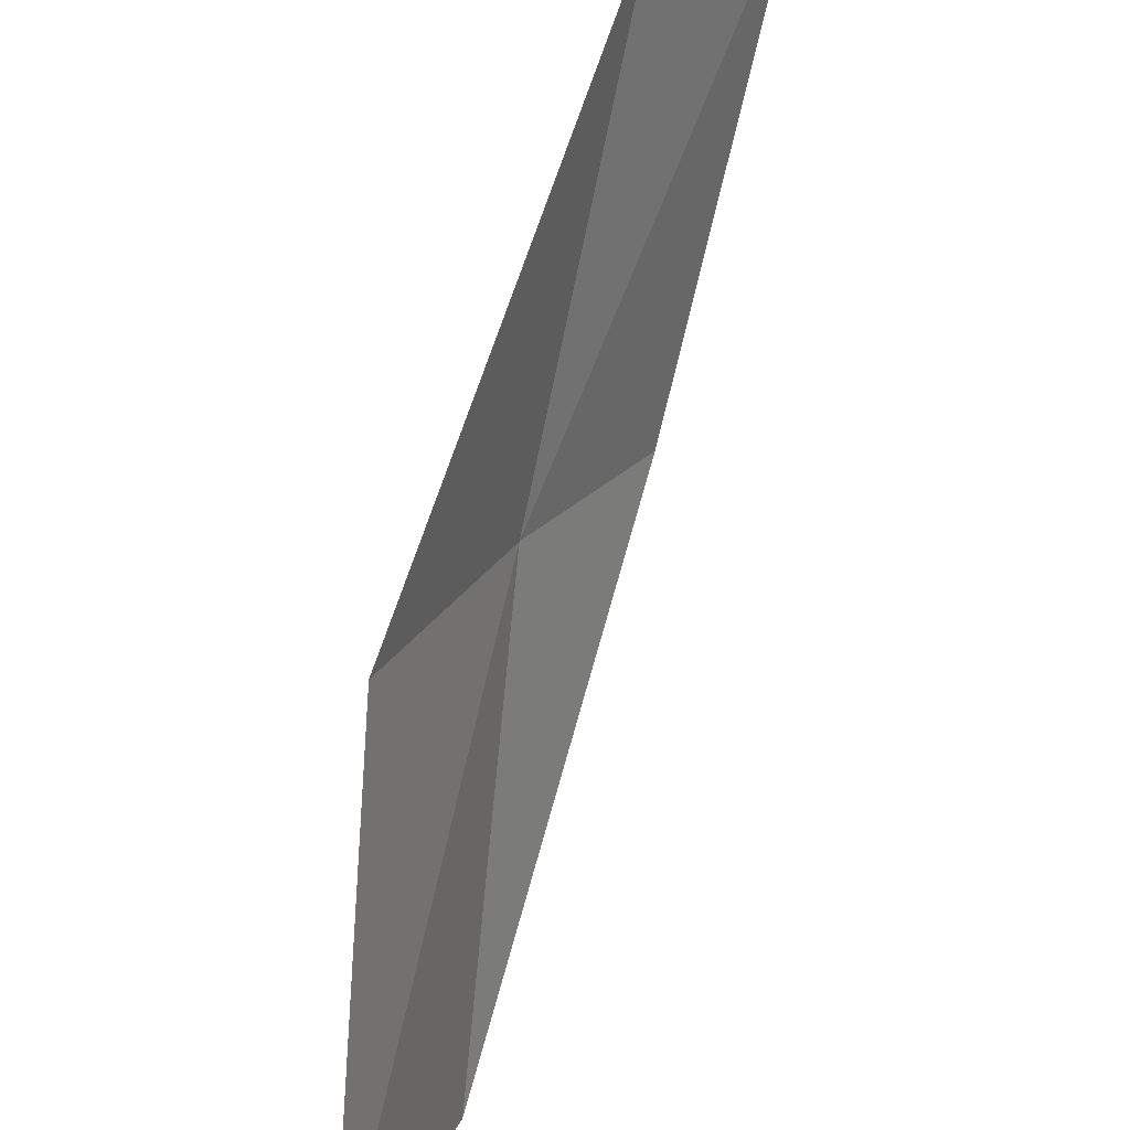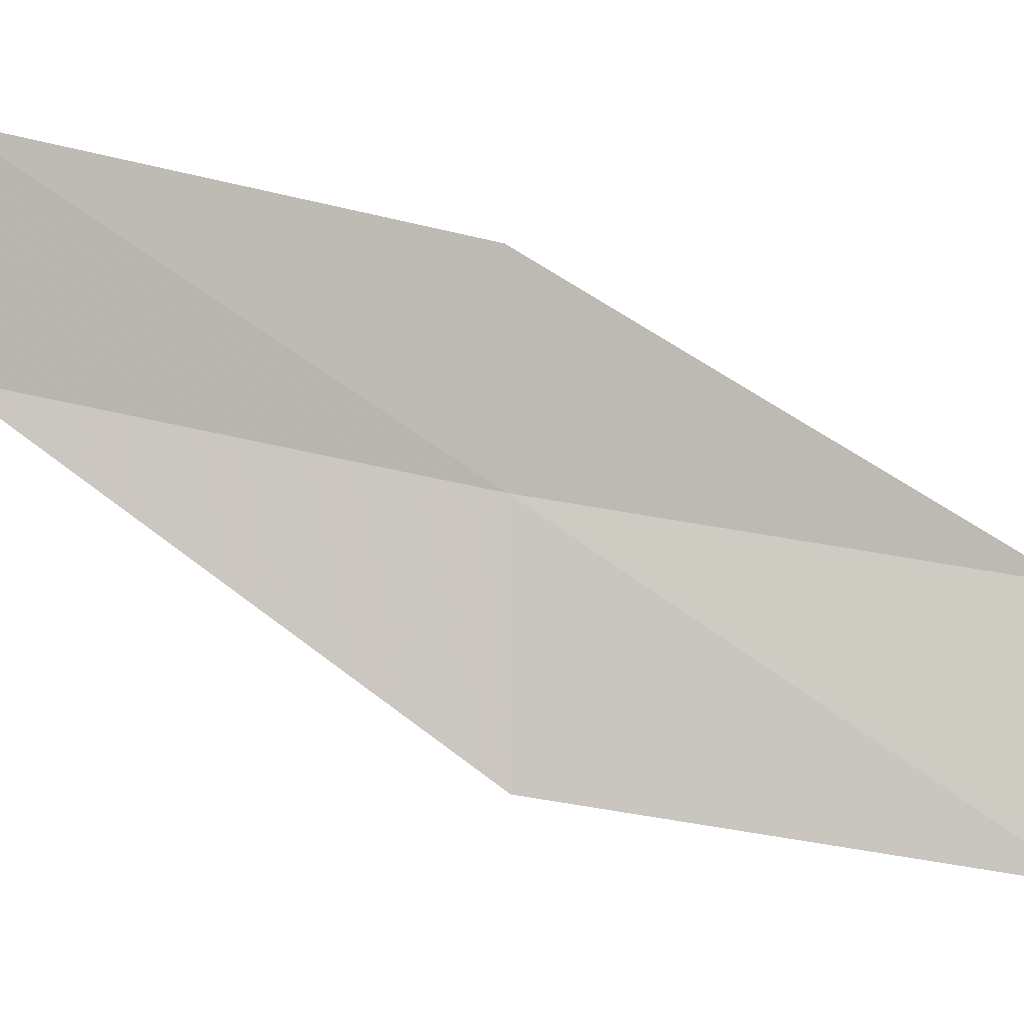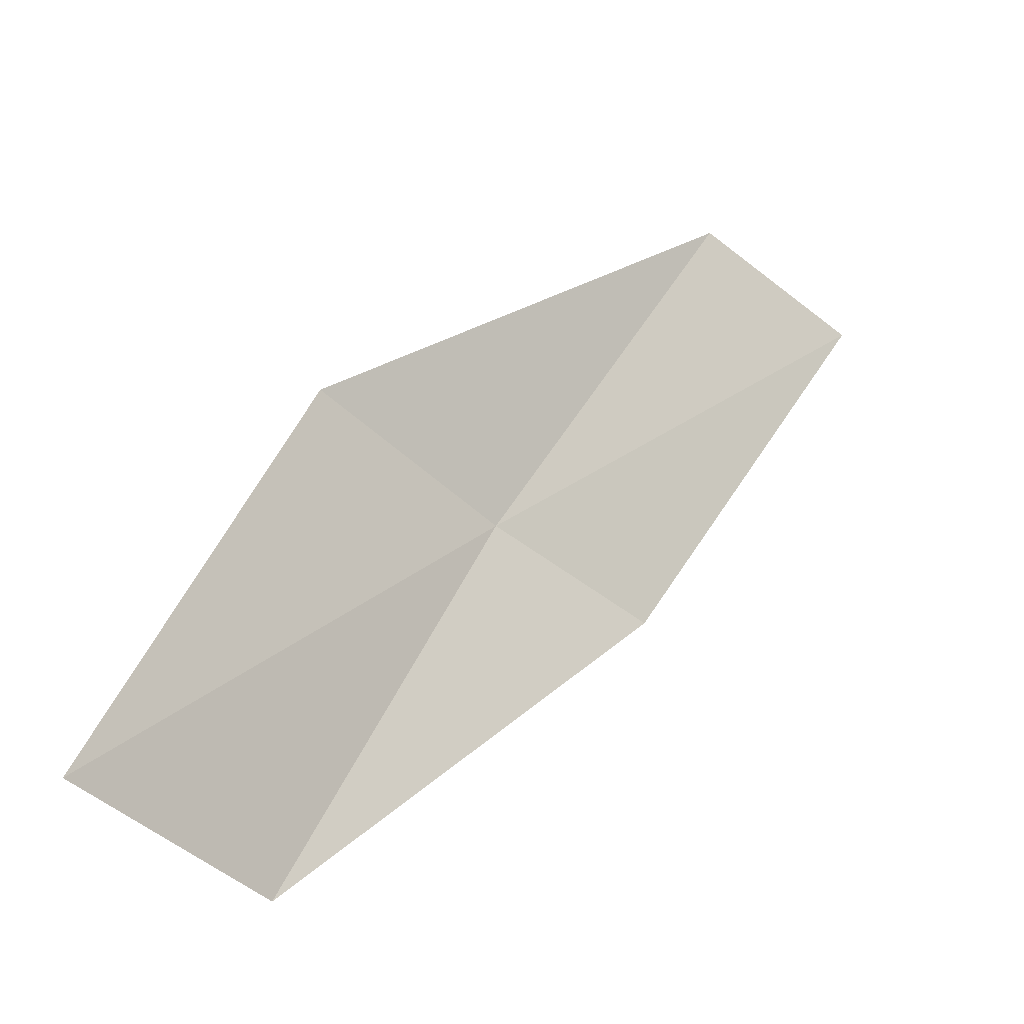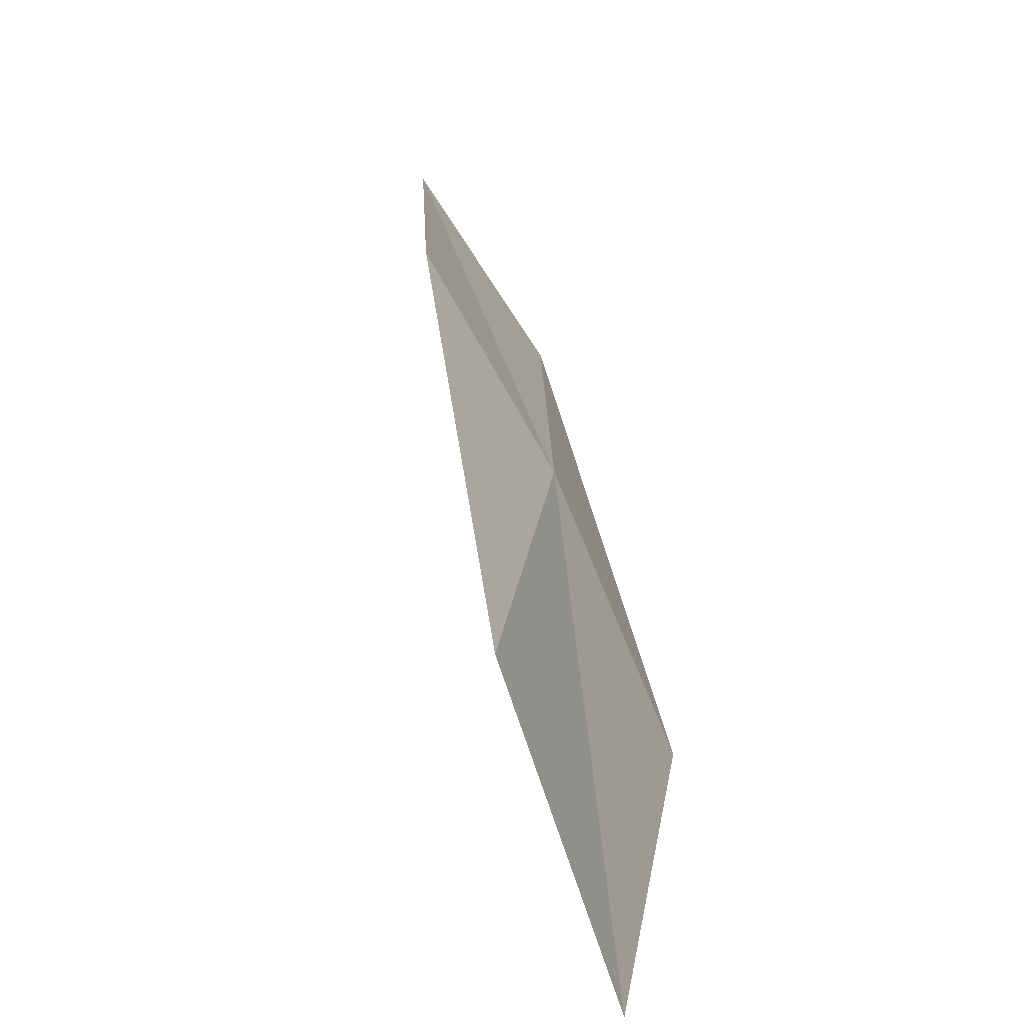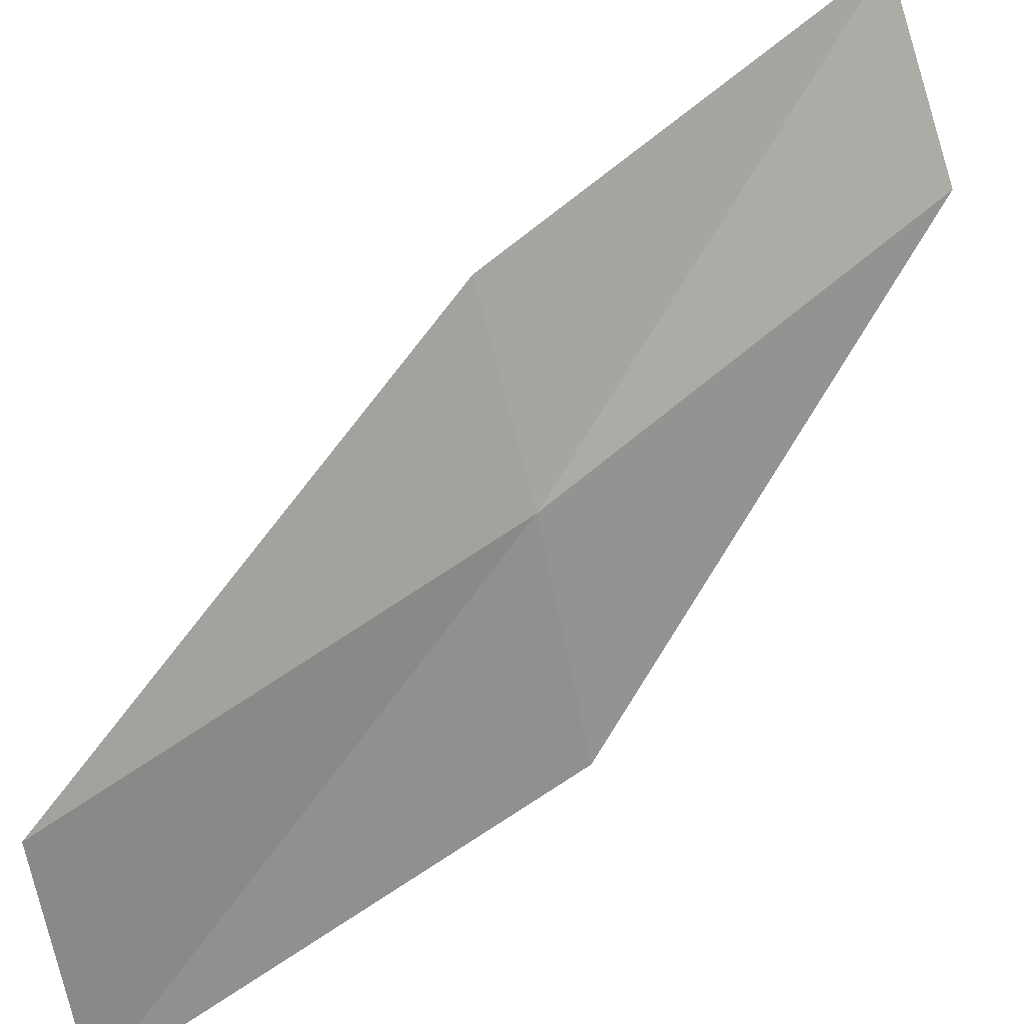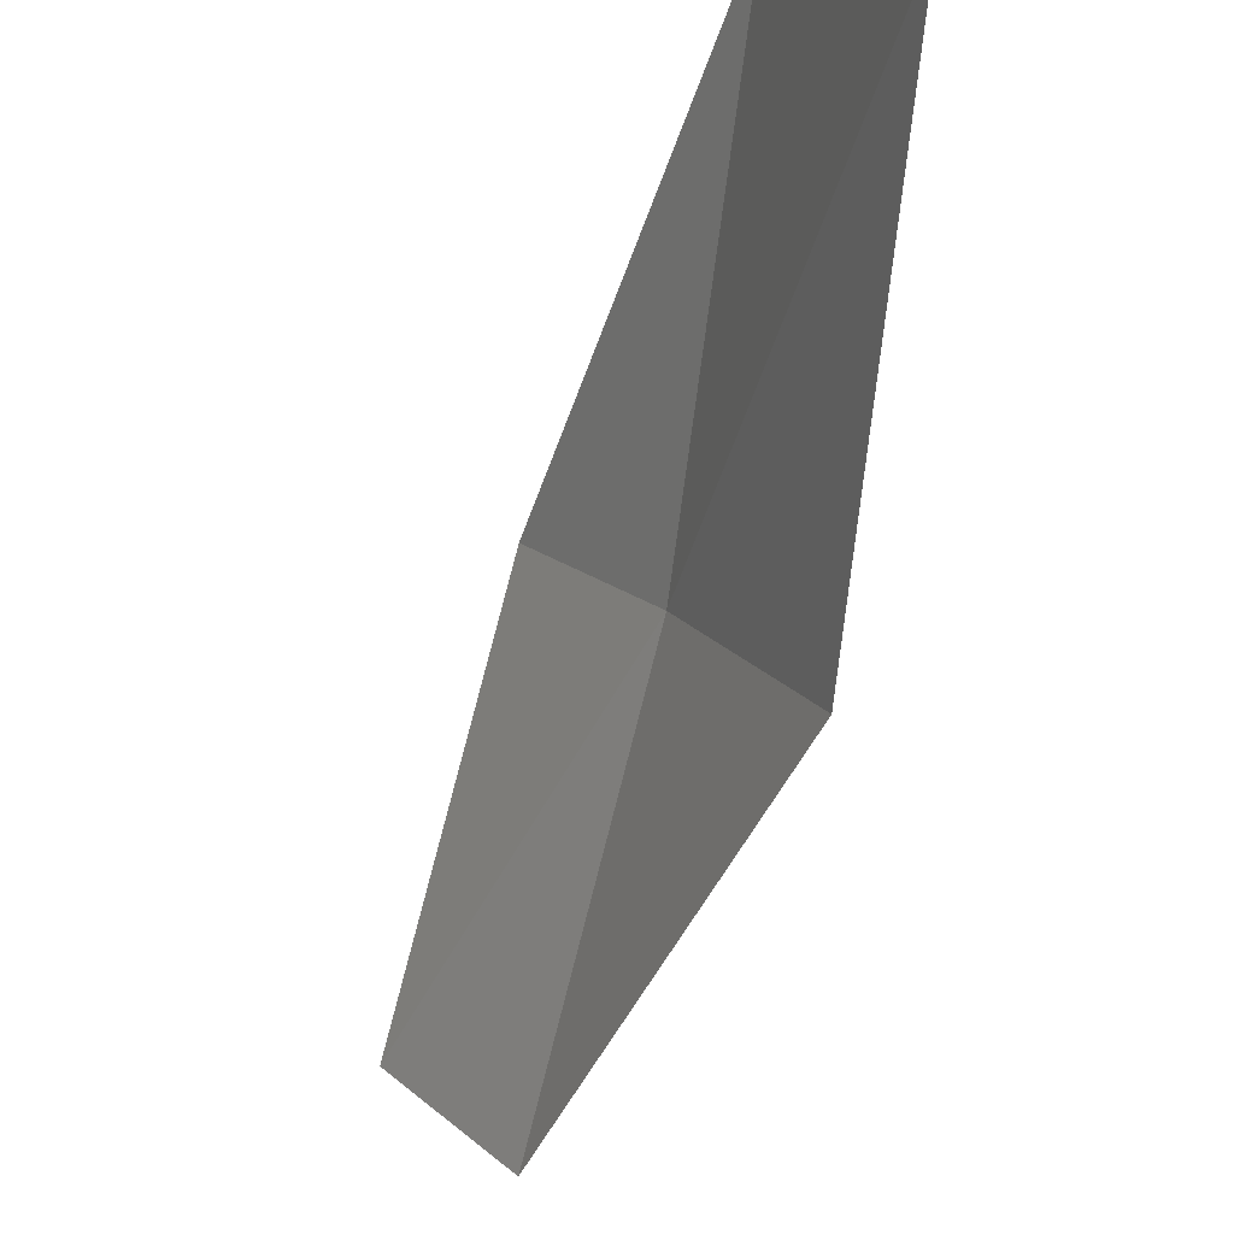
<metadata>
{"format":"obj","ext":"obj","renderer":"f3d","projection":"perspective","resolution":1024,"background":"white","views":[{"elev":-65.5,"azim":-161.6,"up":"+Z"},{"elev":-24.8,"azim":-70.4,"up":"+Z"},{"elev":-38.3,"azim":-158.4,"up":"+Y"},{"elev":7.1,"azim":29.6,"up":"+Z"},{"elev":51.1,"azim":79.9,"up":"+Z"},{"elev":-74.1,"azim":17.1,"up":"+Z"}]}
</metadata>
<code>
v 21.2 6.937 17.12
v 22.13 4.869 16.8
v 22.54 4.959 15.68
v 21.65 7.085 16.03
v 20.72 6.779 17.97
v 20.07 8.864 17.43
v 19.57 8.641 18.25
f 1 3 2
f 1 4 3
f 1 2 5
f 1 6 4
f 1 5 7
f 1 7 6

</code>
